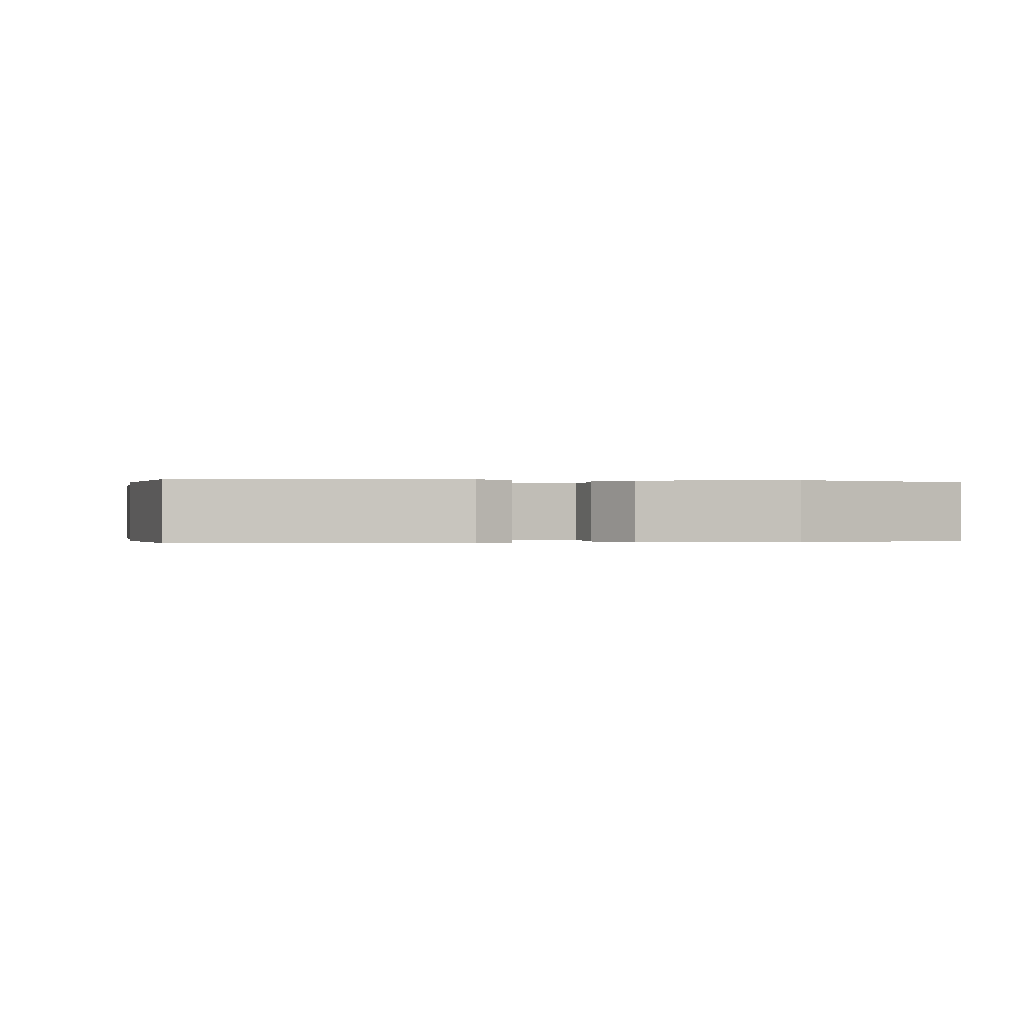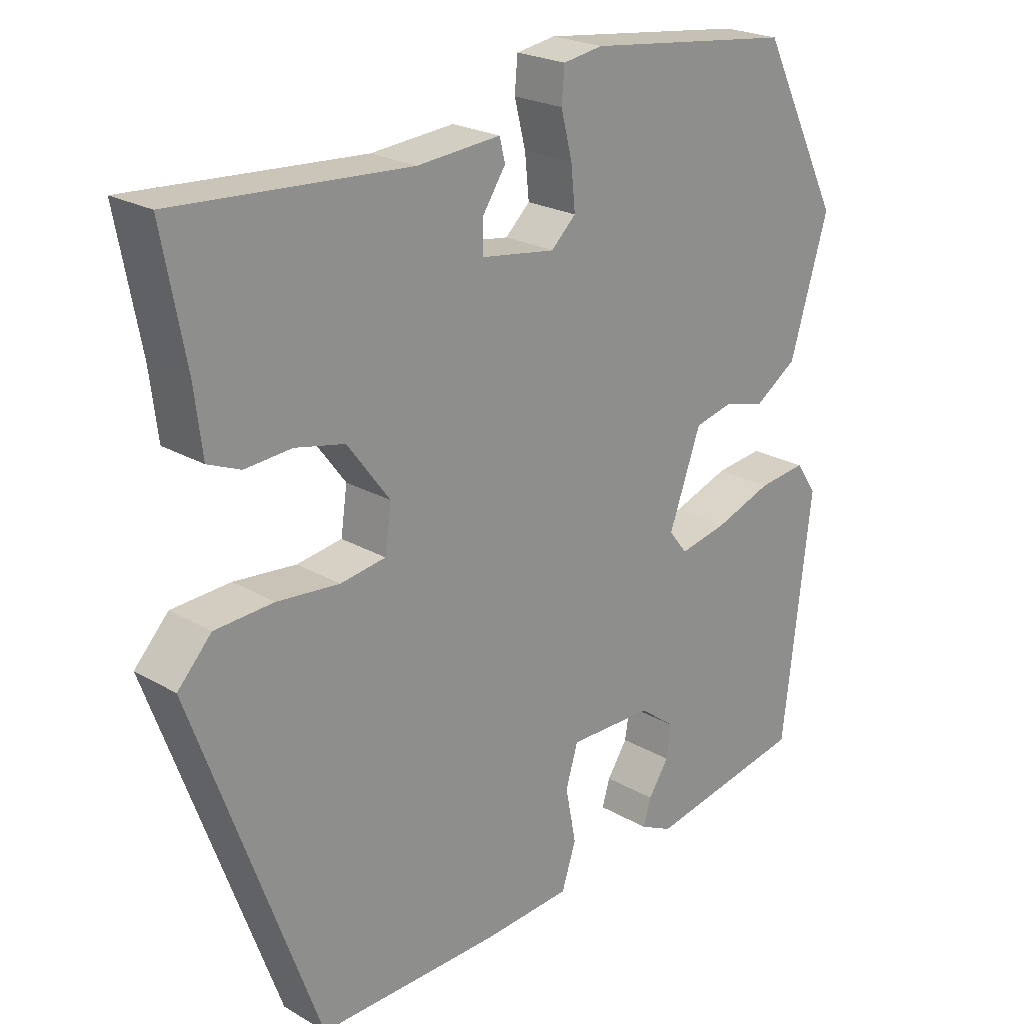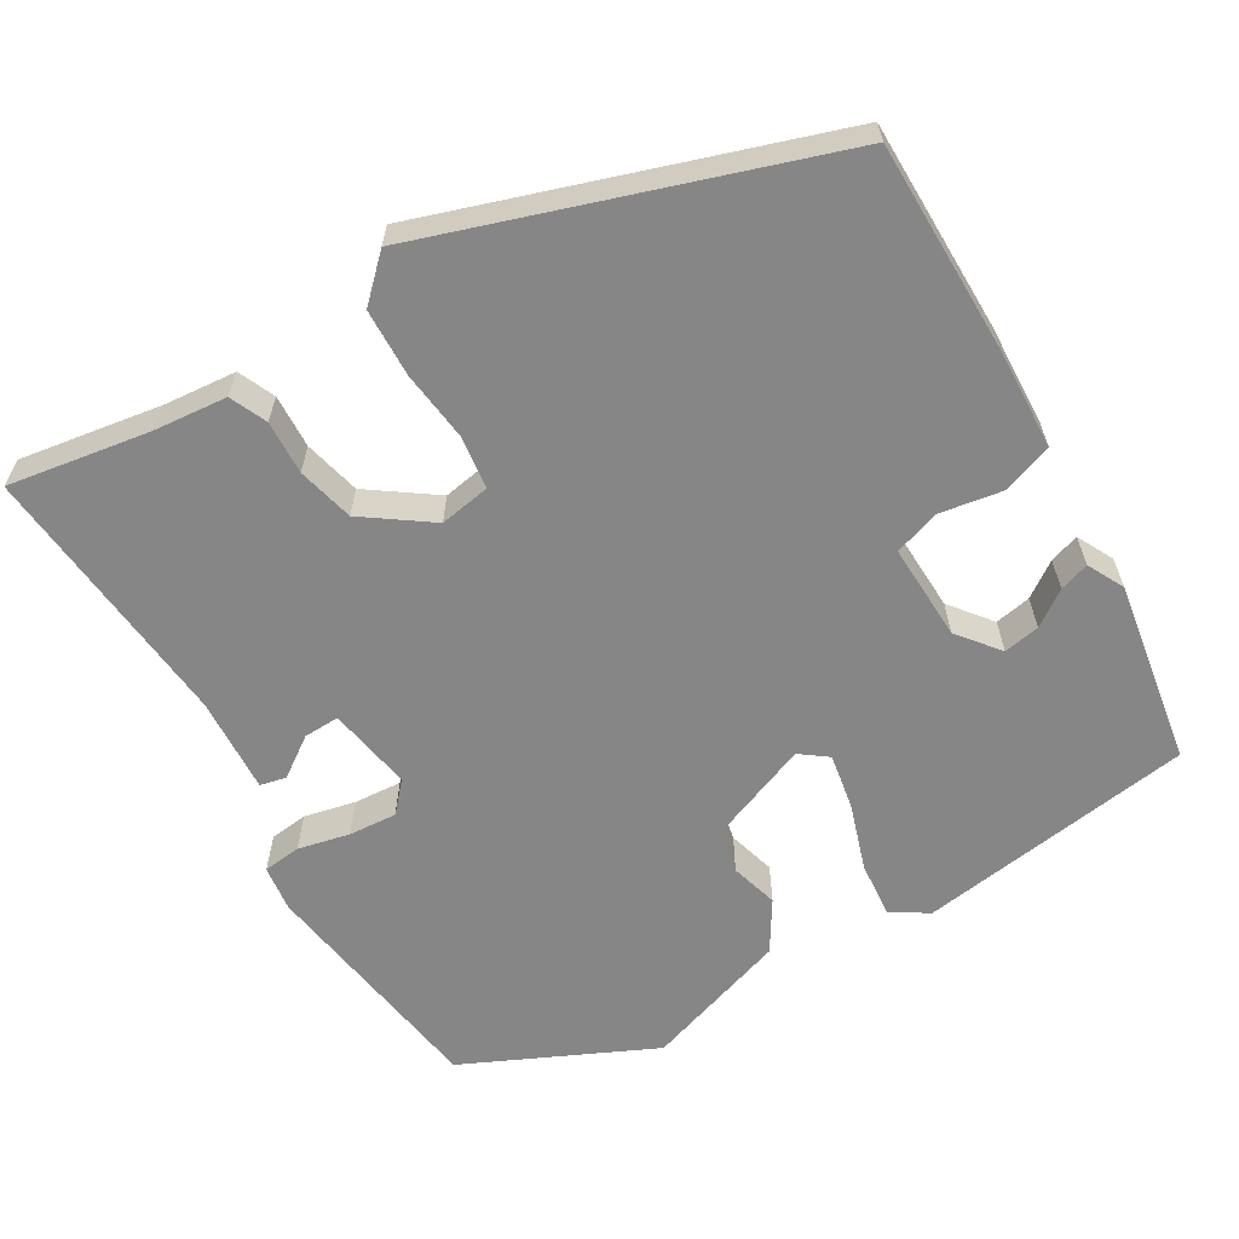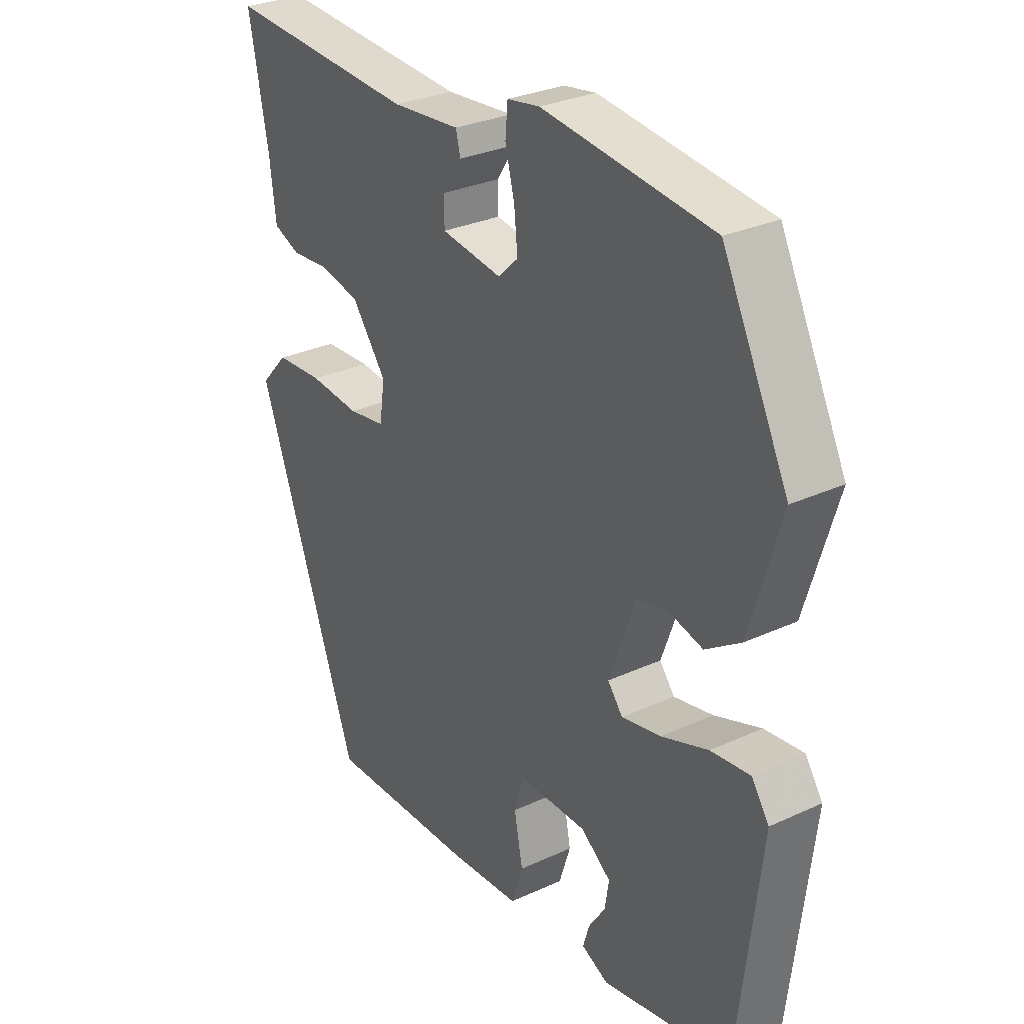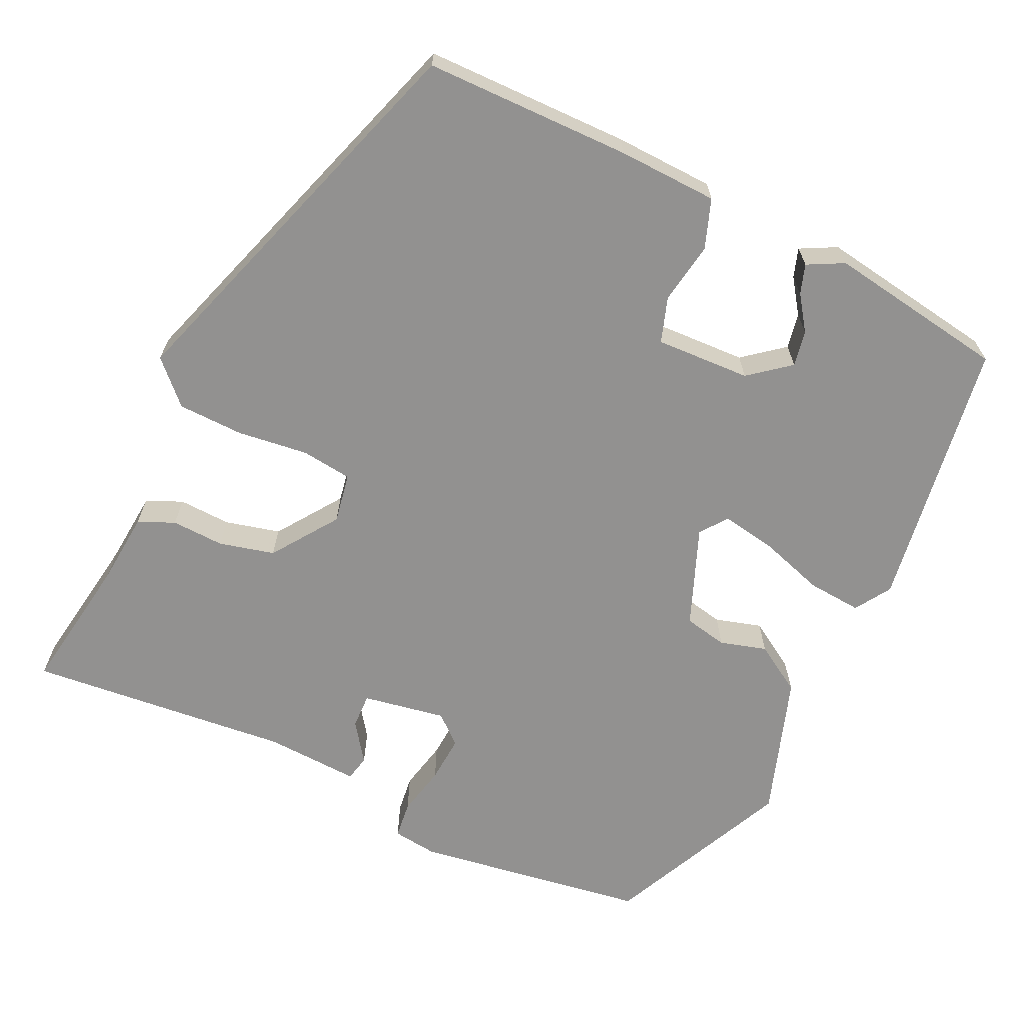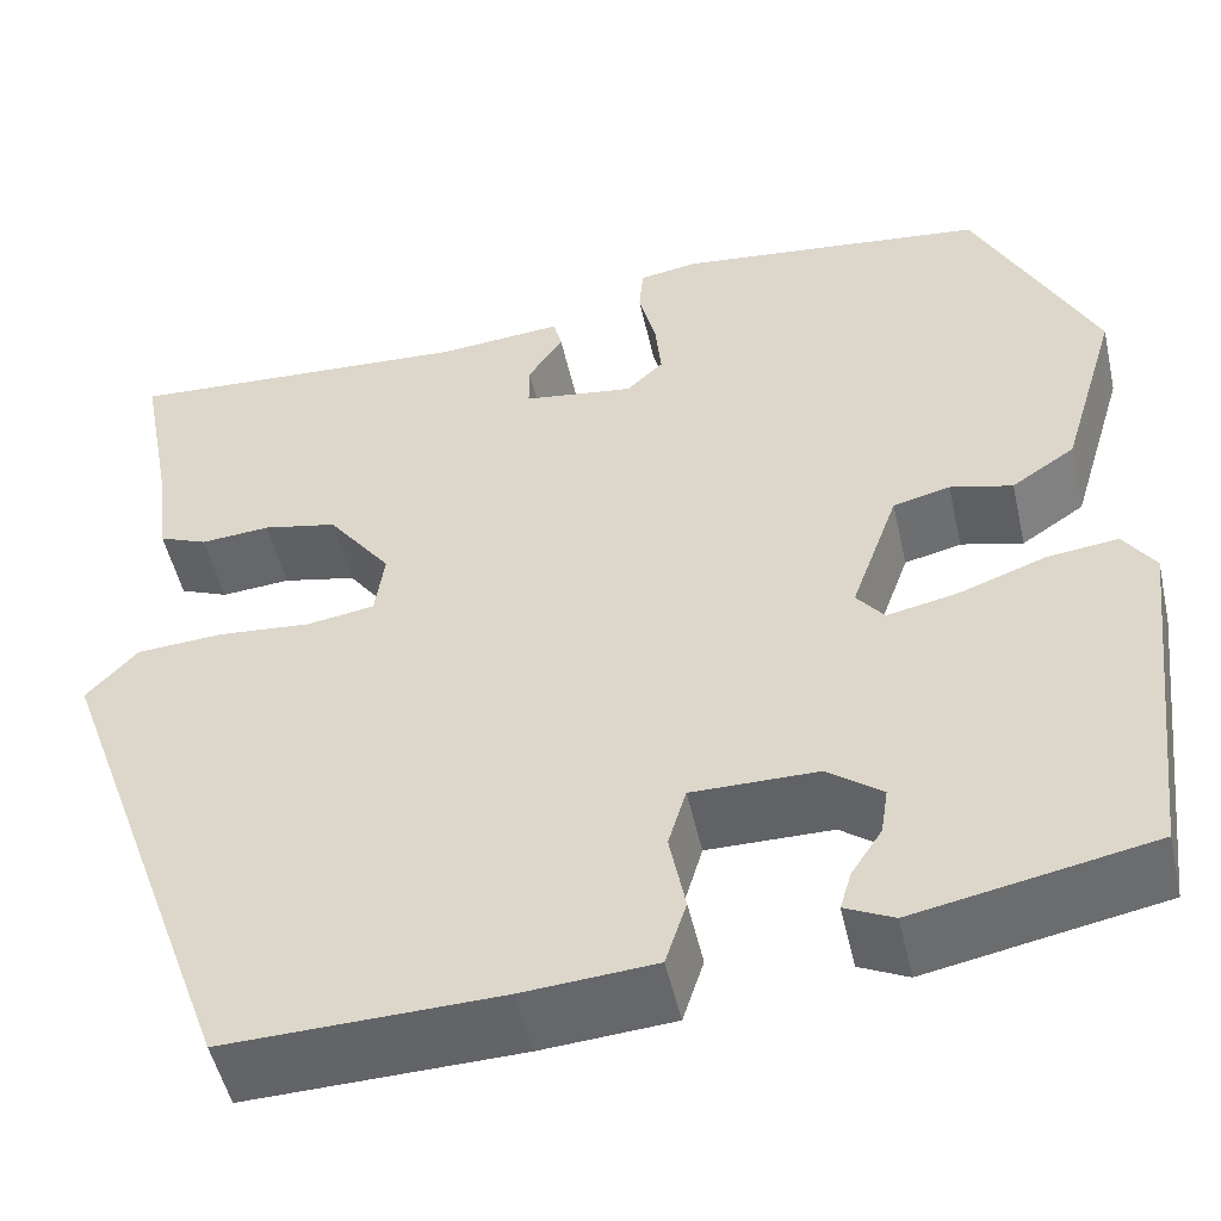
<metadata>
{"format":"obj","ext":"obj","renderer":"f3d","projection":"perspective","resolution":1024,"background":"white","views":[{"elev":-0.1,"azim":-98.1,"up":"+Y"},{"elev":22.8,"azim":134.8,"up":"+Z"},{"elev":-62.2,"azim":122.2,"up":"+Y"},{"elev":29.5,"azim":-124.2,"up":"+Z"},{"elev":-66.1,"azim":156.6,"up":"+Y"},{"elev":-50.8,"azim":-167.3,"up":"+Z"}]}
</metadata>
<code>
v 0.327 0.07 -0.499
v 0.068 0.07 -0.493
v -0.057 0.07 -0.484
v -0.077 0.07 -0.422
v -0.062 0.07 -0.345
v -0.079 0.07 -0.288
v -0.198 0.07 -0.289
v -0.25 0.07 -0.328
v -0.243 0.07 -0.373
v -0.214 0.07 -0.417
v -0.203 0.07 -0.454
v -0.249 0.07 -0.476
v -0.473 0.07 -0.433
v -0.513 0.07 -0.091
v -0.483 0.07 -0.047
v -0.415 0.07 -0.055
v -0.334 0.07 -0.084
v -0.266 0.07 -0.098
v -0.24 0.07 -0.065
v -0.285 0.07 0.06
v -0.339 0.07 0.073
v -0.398 0.07 0.058
v -0.458 0.07 0.098
v -0.512 0.07 0.278
v -0.398 0.07 0.507
v -0.104 0.07 0.542
v -0.048 0.07 0.533
v -0.044 0.07 0.486
v -0.06 0.07 0.423
v -0.066 0.07 0.364
v -0.031 0.07 0.331
v 0.074 0.07 0.346
v 0.074 0.07 0.39
v 0.041 0.07 0.44
v 0.049 0.07 0.472
v 0.167 0.07 0.462
v 0.498 0.07 0.483
v 0.465 0.07 0.309
v 0.454 0.07 0.219
v 0.408 0.07 0.2
v 0.342 0.07 0.205
v 0.272 0.07 0.19
v 0.212 0.07 0.11
v 0.221 0.07 0.047
v 0.285 0.07 0.037
v 0.373 0.07 0.045
v 0.456 0.07 0.04
v 0.504 0.07 -0.012
v 0.327 0 -0.499
v 0.068 0 -0.493
v -0.057 0 -0.484
v -0.077 0 -0.422
v -0.062 0 -0.345
v -0.079 0 -0.288
v -0.198 0 -0.289
v -0.25 0 -0.328
v -0.243 0 -0.373
v -0.214 0 -0.417
v -0.203 0 -0.454
v -0.249 0 -0.476
v -0.473 0 -0.433
v -0.513 0 -0.091
v -0.483 0 -0.047
v -0.415 0 -0.055
v -0.334 0 -0.084
v -0.266 0 -0.098
v -0.24 0 -0.065
v -0.285 0 0.06
v -0.339 0 0.073
v -0.398 0 0.058
v -0.458 0 0.098
v -0.512 0 0.278
v -0.398 0 0.507
v -0.104 0 0.542
v -0.048 0 0.533
v -0.044 0 0.486
v -0.06 0 0.423
v -0.066 0 0.364
v -0.031 0 0.331
v 0.074 0 0.346
v 0.074 0 0.39
v 0.041 0 0.44
v 0.049 0 0.472
v 0.167 0 0.462
v 0.498 0 0.483
v 0.465 0 0.309
v 0.454 0 0.219
v 0.408 0 0.2
v 0.342 0 0.205
v 0.272 0 0.19
v 0.212 0 0.11
v 0.221 0 0.047
v 0.285 0 0.037
v 0.373 0 0.045
v 0.456 0 0.04
v 0.504 0 -0.012
f 45 46 47 48
f 44 45 48 1
f 38 39 40 41
f 36 37 38 41
f 36 41 42
f 33 34 35 36
f 32 33 36 42
f 31 32 42 43
f 26 27 28 29
f 26 29 30
f 25 26 30
f 24 25 30 31
f 21 22 23 24
f 20 21 24 31
f 14 15 16 17
f 14 17 18
f 13 14 18
f 9 10 11 12
f 8 9 12 13
f 7 8 13 18
f 2 3 4 5
f 44 1 2 5
f 44 5 6
f 19 20 31 43
f 18 19 43 44
f 6 7 18 44
f 96 95 94 93
f 49 96 93 92
f 89 88 87 86
f 89 86 85 84
f 90 89 84
f 84 83 82 81
f 90 84 81 80
f 91 90 80 79
f 77 76 75 74
f 78 77 74
f 78 74 73
f 79 78 73 72
f 72 71 70 69
f 79 72 69 68
f 65 64 63 62
f 66 65 62
f 66 62 61
f 60 59 58 57
f 61 60 57 56
f 66 61 56 55
f 53 52 51 50
f 53 50 49 92
f 54 53 92
f 91 79 68 67
f 92 91 67 66
f 92 66 55 54
f 1 49 50 2
f 2 50 51 3
f 3 51 52 4
f 4 52 53 5
f 5 53 54 6
f 6 54 55 7
f 7 55 56 8
f 8 56 57 9
f 9 57 58 10
f 10 58 59 11
f 11 59 60 12
f 12 60 61 13
f 13 61 62 14
f 14 62 63 15
f 15 63 64 16
f 16 64 65 17
f 17 65 66 18
f 18 66 67 19
f 19 67 68 20
f 20 68 69 21
f 21 69 70 22
f 22 70 71 23
f 23 71 72 24
f 24 72 73 25
f 25 73 74 26
f 26 74 75 27
f 27 75 76 28
f 28 76 77 29
f 29 77 78 30
f 30 78 79 31
f 31 79 80 32
f 32 80 81 33
f 33 81 82 34
f 34 82 83 35
f 35 83 84 36
f 36 84 85 37
f 37 85 86 38
f 38 86 87 39
f 39 87 88 40
f 40 88 89 41
f 41 89 90 42
f 42 90 91 43
f 43 91 92 44
f 44 92 93 45
f 45 93 94 46
f 46 94 95 47
f 47 95 96 48
f 48 96 49 1

</code>
